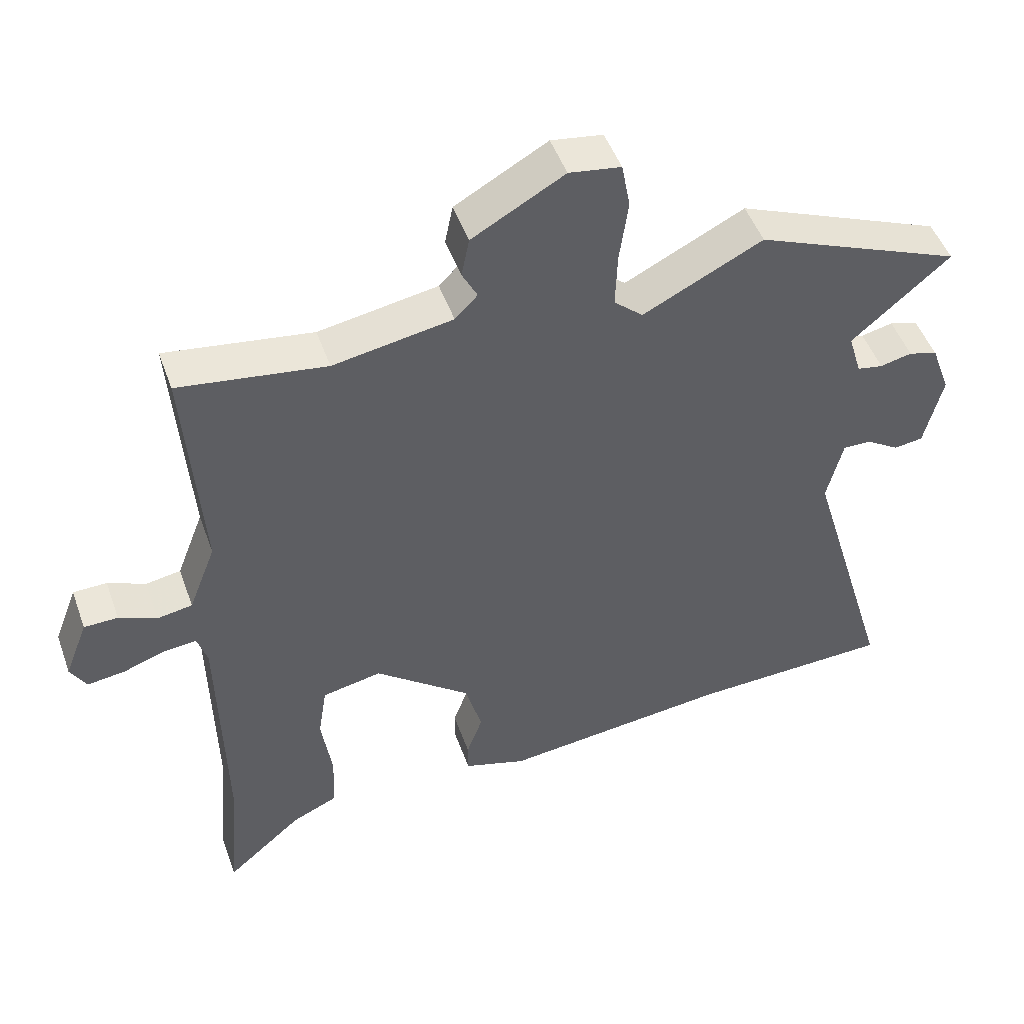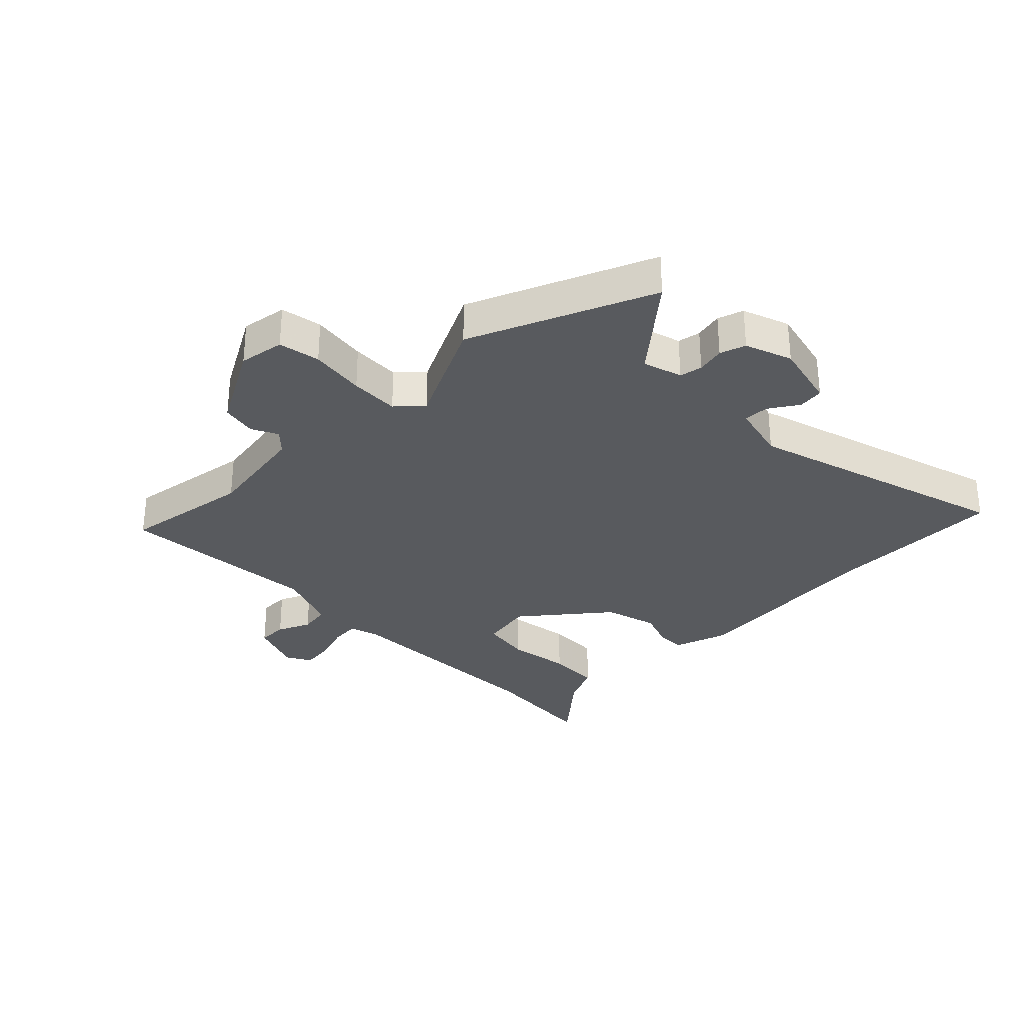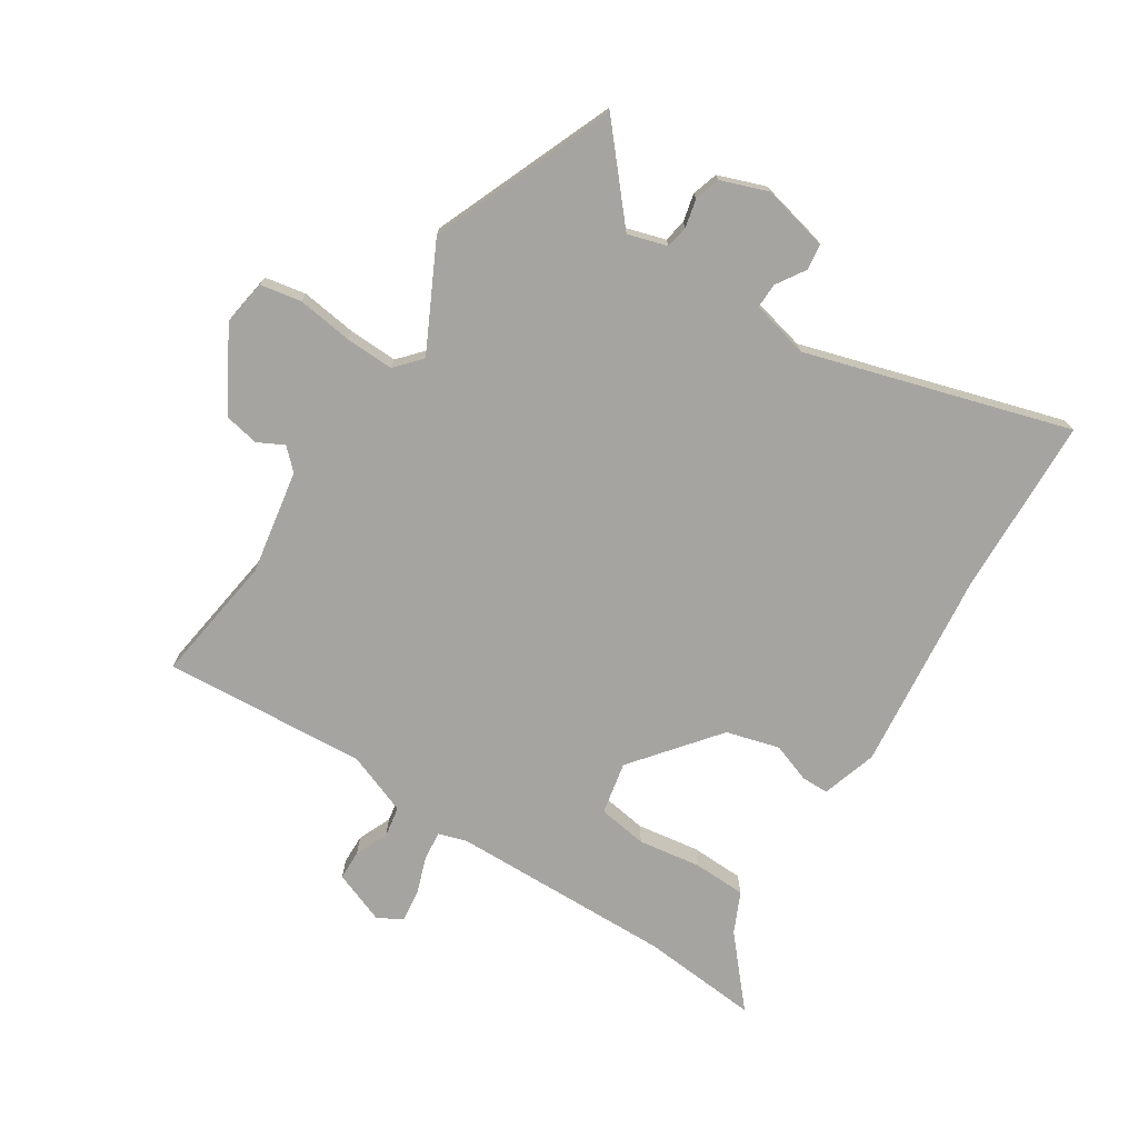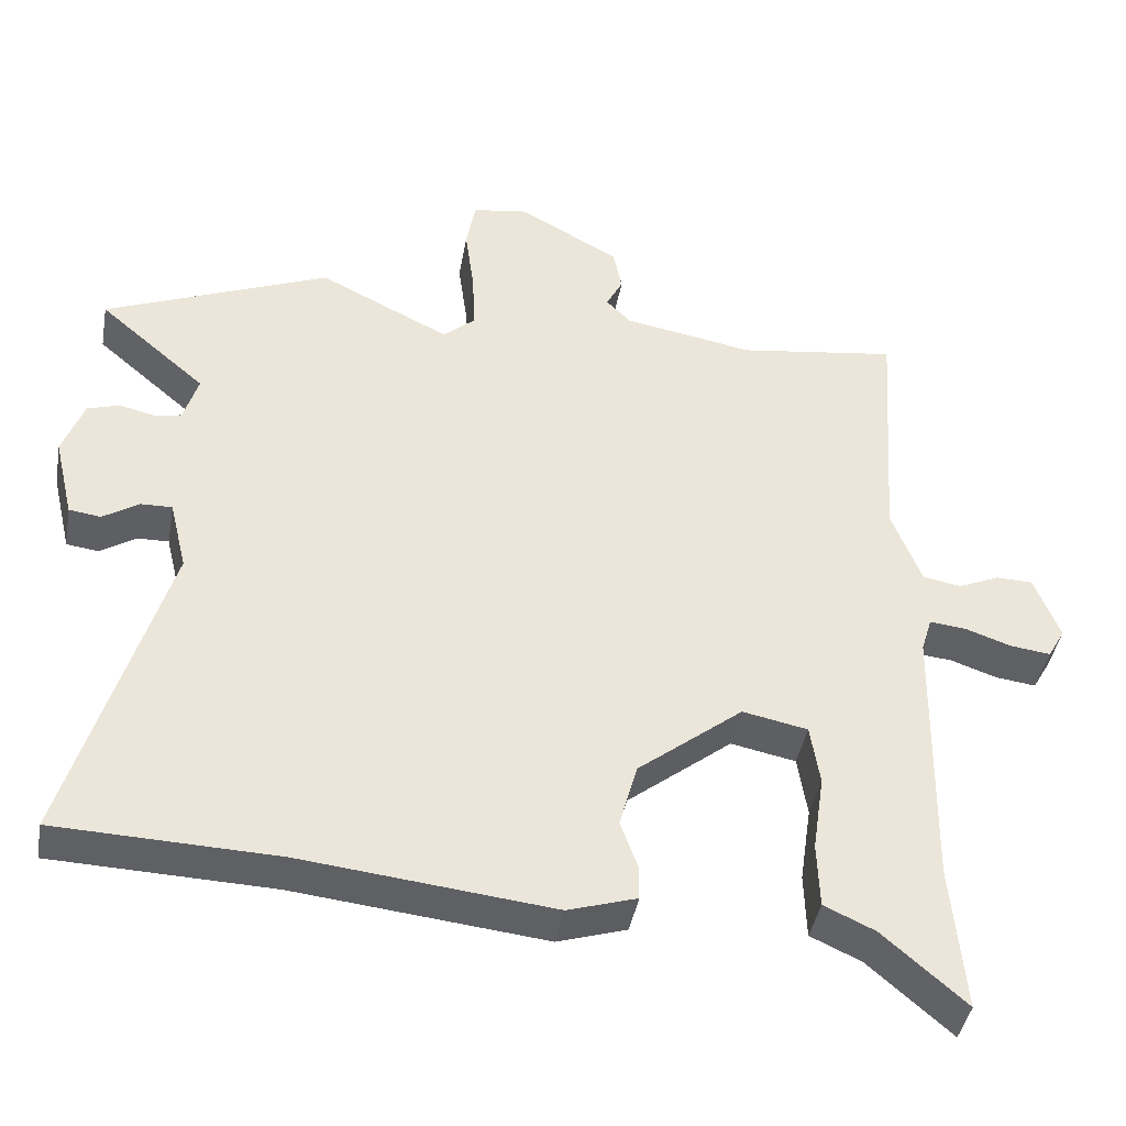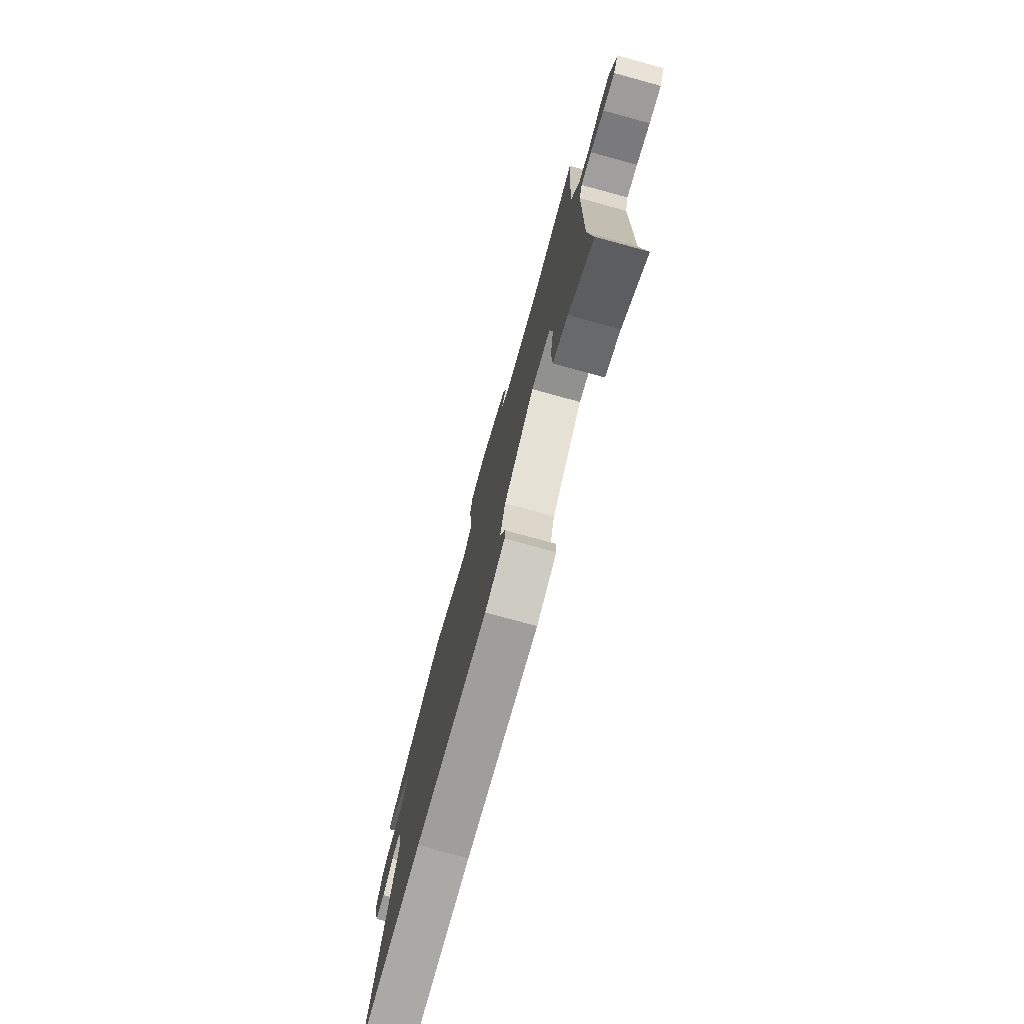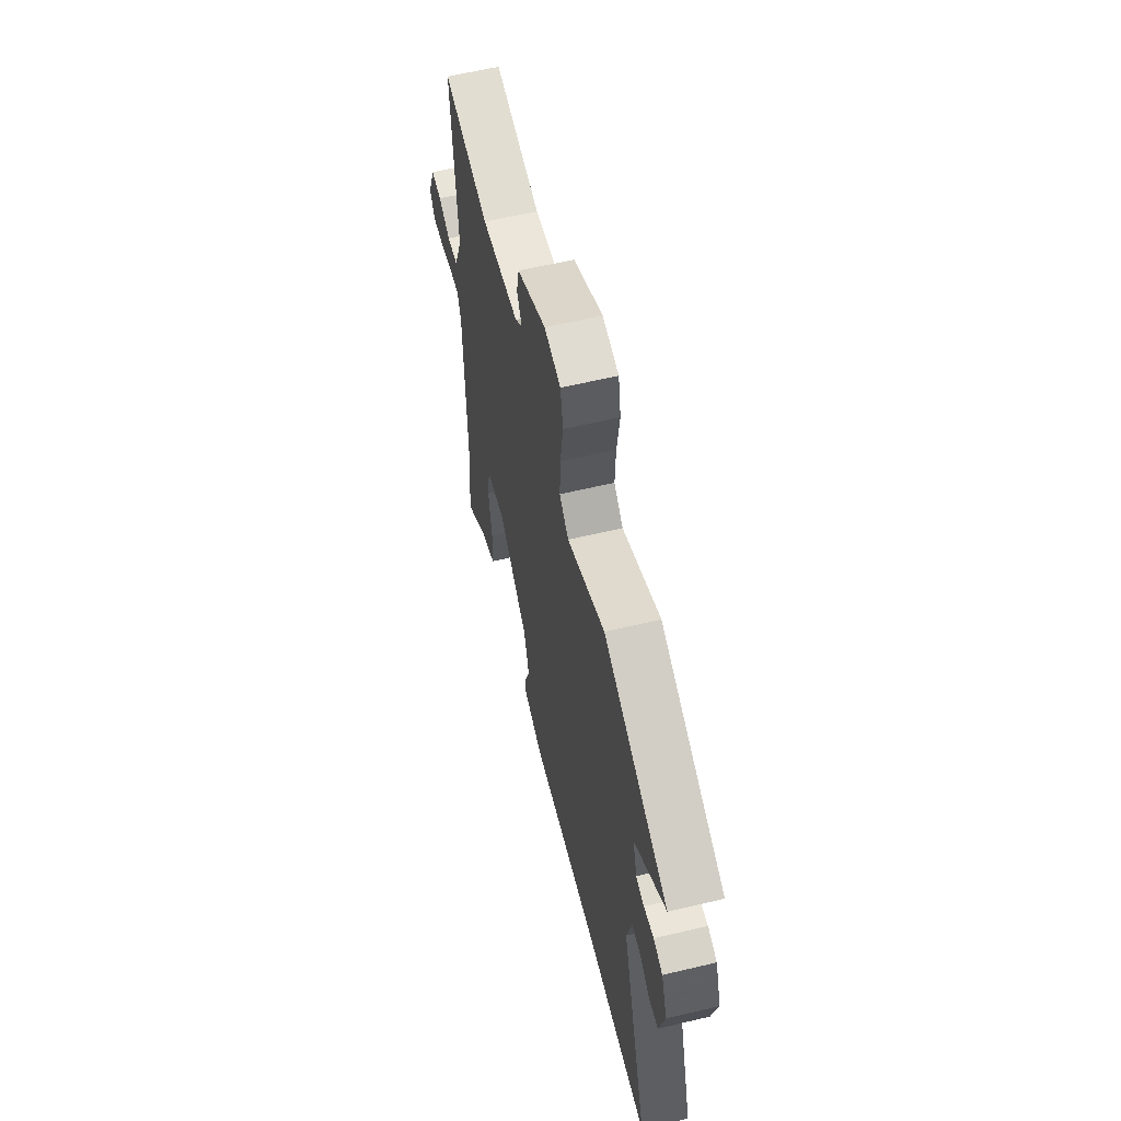
<metadata>
{"format":"obj","ext":"obj","renderer":"f3d","projection":"perspective","resolution":1024,"background":"white","views":[{"elev":48.8,"azim":-19.4,"up":"+Z"},{"elev":-30.8,"azim":44.5,"up":"+Y"},{"elev":-73.5,"azim":57.5,"up":"+Y"},{"elev":-42.1,"azim":169.9,"up":"+Z"},{"elev":-77.2,"azim":-105.3,"up":"+Z"},{"elev":61.1,"azim":76.4,"up":"+Z"}]}
</metadata>
<code>
v -0.496 0.07 0.549
v -0.275 0.07 0.517
v -0.095 0.07 0.548
v -0.061 0.07 0.583
v -0.084 0.07 0.628
v -0.072 0.07 0.688
v 0.067 0.07 0.766
v 0.145 0.07 0.754
v 0.158 0.07 0.683
v 0.145 0.07 0.588
v 0.142 0.07 0.504
v 0.186 0.07 0.465
v 0.367 0.07 0.555
v 0.679 0.07 0.426
v 0.531 0.07 0.299
v 0.551 0.07 0.232
v 0.59 0.07 0.225
v 0.638 0.07 0.236
v 0.682 0.07 0.222
v 0.711 0.07 0.142
v 0.684 0.07 0.028
v 0.64 0.07 0.022
v 0.59 0.07 0.054
v 0.547 0.07 0.055
v 0.523 0.07 -0.044
v 0.656 0.07 -0.495
v 0.351 0.07 -0.505
v 0.005 0.07 -0.542
v -0.09 0.07 -0.512
v -0.09 0.07 -0.465
v -0.066 0.07 -0.398
v -0.091 0.07 -0.307
v -0.236 0.07 -0.191
v -0.326 0.07 -0.209
v -0.339 0.07 -0.294
v -0.323 0.07 -0.402
v -0.326 0.07 -0.493
v -0.396 0.07 -0.525
v -0.511 0.07 -0.625
v -0.493 0.07 -0.421
v -0.5 0.07 -0.039
v -0.515 0.07 0.01
v -0.565 0.07 0.005
v -0.629 0.07 -0.017
v -0.685 0.07 -0.024
v -0.709 0.07 0.018
v -0.674 0.07 0.109
v -0.623 0.07 0.11
v -0.566 0.07 0.085
v -0.513 0.07 0.094
v -0.472 0.07 0.201
v -0.496 0 0.549
v -0.275 0 0.517
v -0.095 0 0.548
v -0.061 0 0.583
v -0.084 0 0.628
v -0.072 0 0.688
v 0.067 0 0.766
v 0.145 0 0.754
v 0.158 0 0.683
v 0.145 0 0.588
v 0.142 0 0.504
v 0.186 0 0.465
v 0.367 0 0.555
v 0.679 0 0.426
v 0.531 0 0.299
v 0.551 0 0.232
v 0.59 0 0.225
v 0.638 0 0.236
v 0.682 0 0.222
v 0.711 0 0.142
v 0.684 0 0.028
v 0.64 0 0.022
v 0.59 0 0.054
v 0.547 0 0.055
v 0.523 0 -0.044
v 0.656 0 -0.495
v 0.351 0 -0.505
v 0.005 0 -0.542
v -0.09 0 -0.512
v -0.09 0 -0.465
v -0.066 0 -0.398
v -0.091 0 -0.307
v -0.236 0 -0.191
v -0.326 0 -0.209
v -0.339 0 -0.294
v -0.323 0 -0.402
v -0.326 0 -0.493
v -0.396 0 -0.525
v -0.511 0 -0.625
v -0.493 0 -0.421
v -0.5 0 -0.039
v -0.515 0 0.01
v -0.565 0 0.005
v -0.629 0 -0.017
v -0.685 0 -0.024
v -0.709 0 0.018
v -0.674 0 0.109
v -0.623 0 0.11
v -0.566 0 0.085
v -0.513 0 0.094
v -0.472 0 0.201
f 46 47 48 49
f 46 49 50
f 43 44 45 46
f 42 43 46 50
f 41 42 50 51
f 38 39 40
f 38 40 41 51
f 35 36 37 38
f 34 35 38 51
f 28 29 30 31
f 27 28 31 32
f 25 26 27 32
f 24 25 32 33
f 20 21 22 23
f 20 23 24
f 17 18 19 20
f 16 17 20 24
f 15 16 24 33
f 12 13 14 15
f 7 8 9 10
f 7 10 11
f 4 5 6 7
f 4 7 11
f 3 4 11 12
f 34 51 1 2
f 12 15 33 34
f 2 3 12 34
f 100 99 98 97
f 101 100 97
f 97 96 95 94
f 101 97 94 93
f 102 101 93 92
f 91 90 89
f 102 92 91 89
f 89 88 87 86
f 102 89 86 85
f 82 81 80 79
f 83 82 79 78
f 83 78 77 76
f 84 83 76 75
f 74 73 72 71
f 75 74 71
f 71 70 69 68
f 75 71 68 67
f 84 75 67 66
f 66 65 64 63
f 61 60 59 58
f 62 61 58
f 58 57 56 55
f 62 58 55
f 63 62 55 54
f 53 52 102 85
f 85 84 66 63
f 85 63 54 53
f 1 52 53 2
f 2 53 54 3
f 3 54 55 4
f 4 55 56 5
f 5 56 57 6
f 6 57 58 7
f 7 58 59 8
f 8 59 60 9
f 9 60 61 10
f 10 61 62 11
f 11 62 63 12
f 12 63 64 13
f 13 64 65 14
f 14 65 66 15
f 15 66 67 16
f 16 67 68 17
f 17 68 69 18
f 18 69 70 19
f 19 70 71 20
f 20 71 72 21
f 21 72 73 22
f 22 73 74 23
f 23 74 75 24
f 24 75 76 25
f 25 76 77 26
f 26 77 78 27
f 27 78 79 28
f 28 79 80 29
f 29 80 81 30
f 30 81 82 31
f 31 82 83 32
f 32 83 84 33
f 33 84 85 34
f 34 85 86 35
f 35 86 87 36
f 36 87 88 37
f 37 88 89 38
f 38 89 90 39
f 39 90 91 40
f 40 91 92 41
f 41 92 93 42
f 42 93 94 43
f 43 94 95 44
f 44 95 96 45
f 45 96 97 46
f 46 97 98 47
f 47 98 99 48
f 48 99 100 49
f 49 100 101 50
f 50 101 102 51
f 51 102 52 1

</code>
